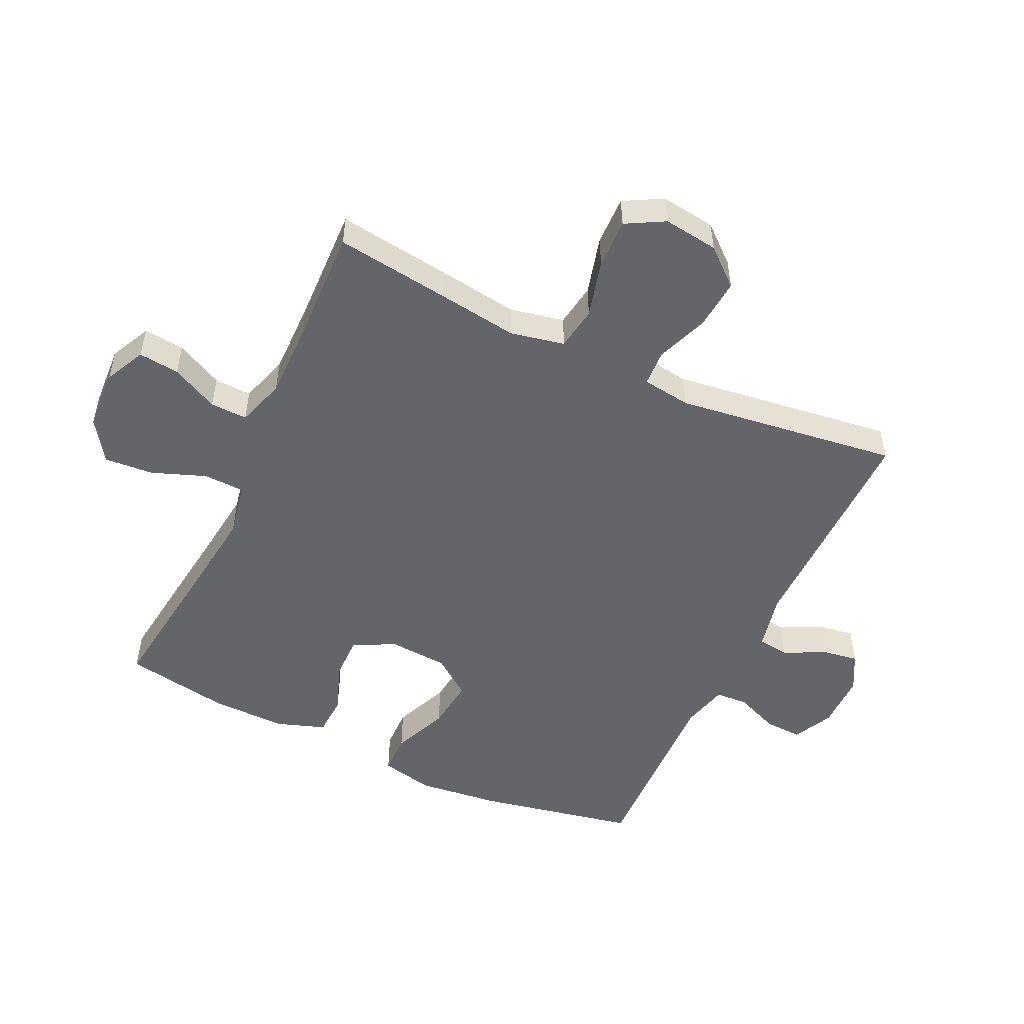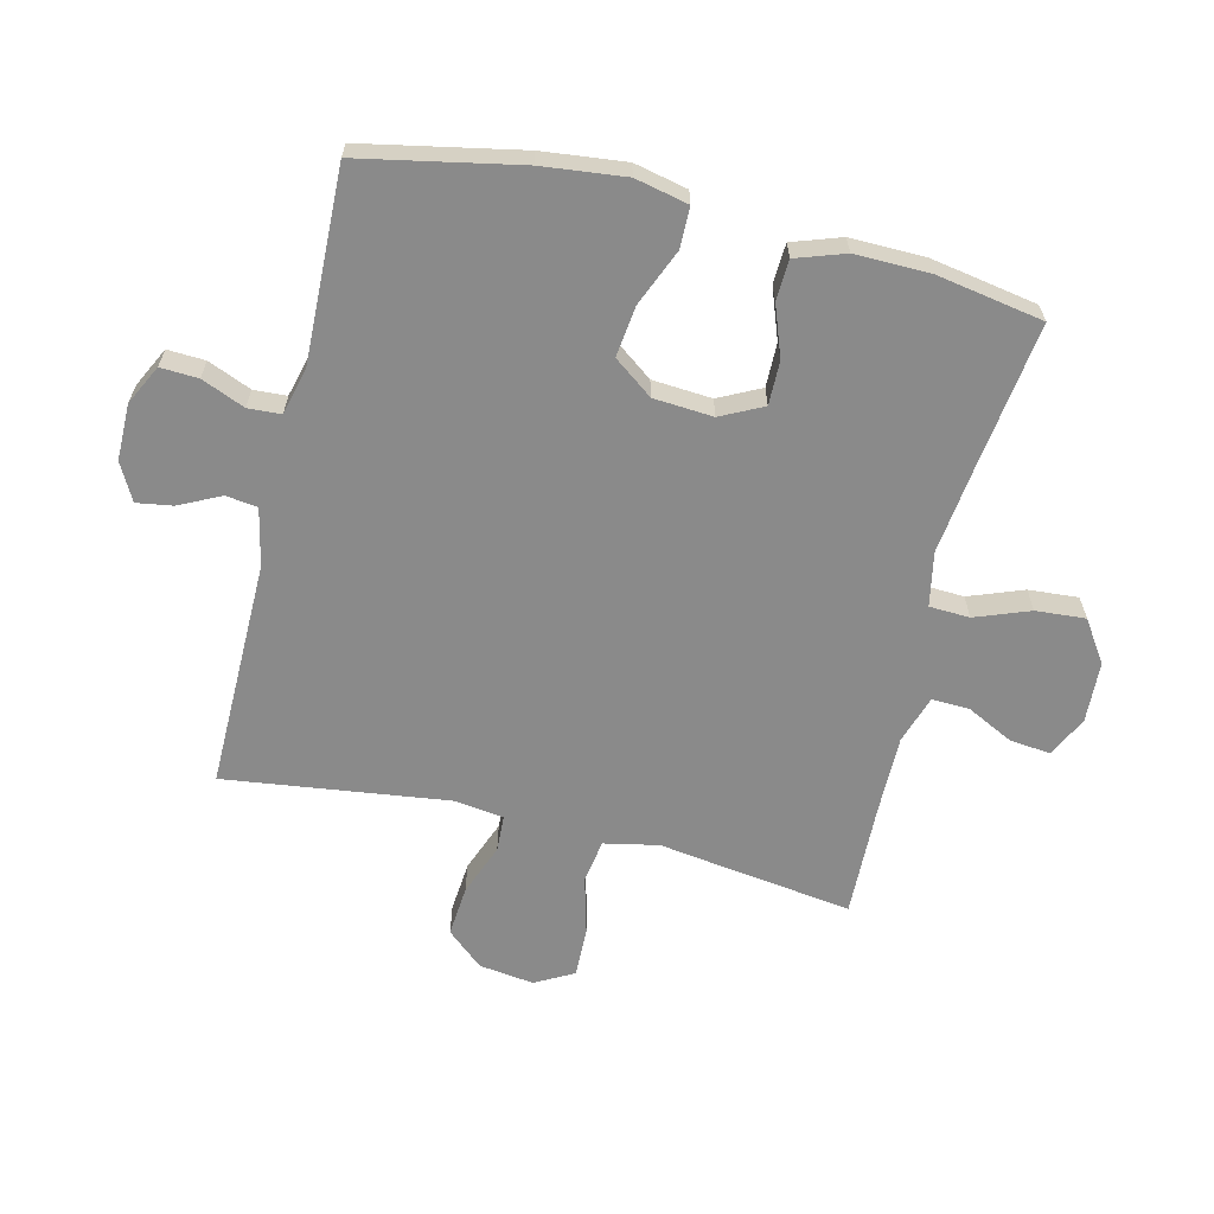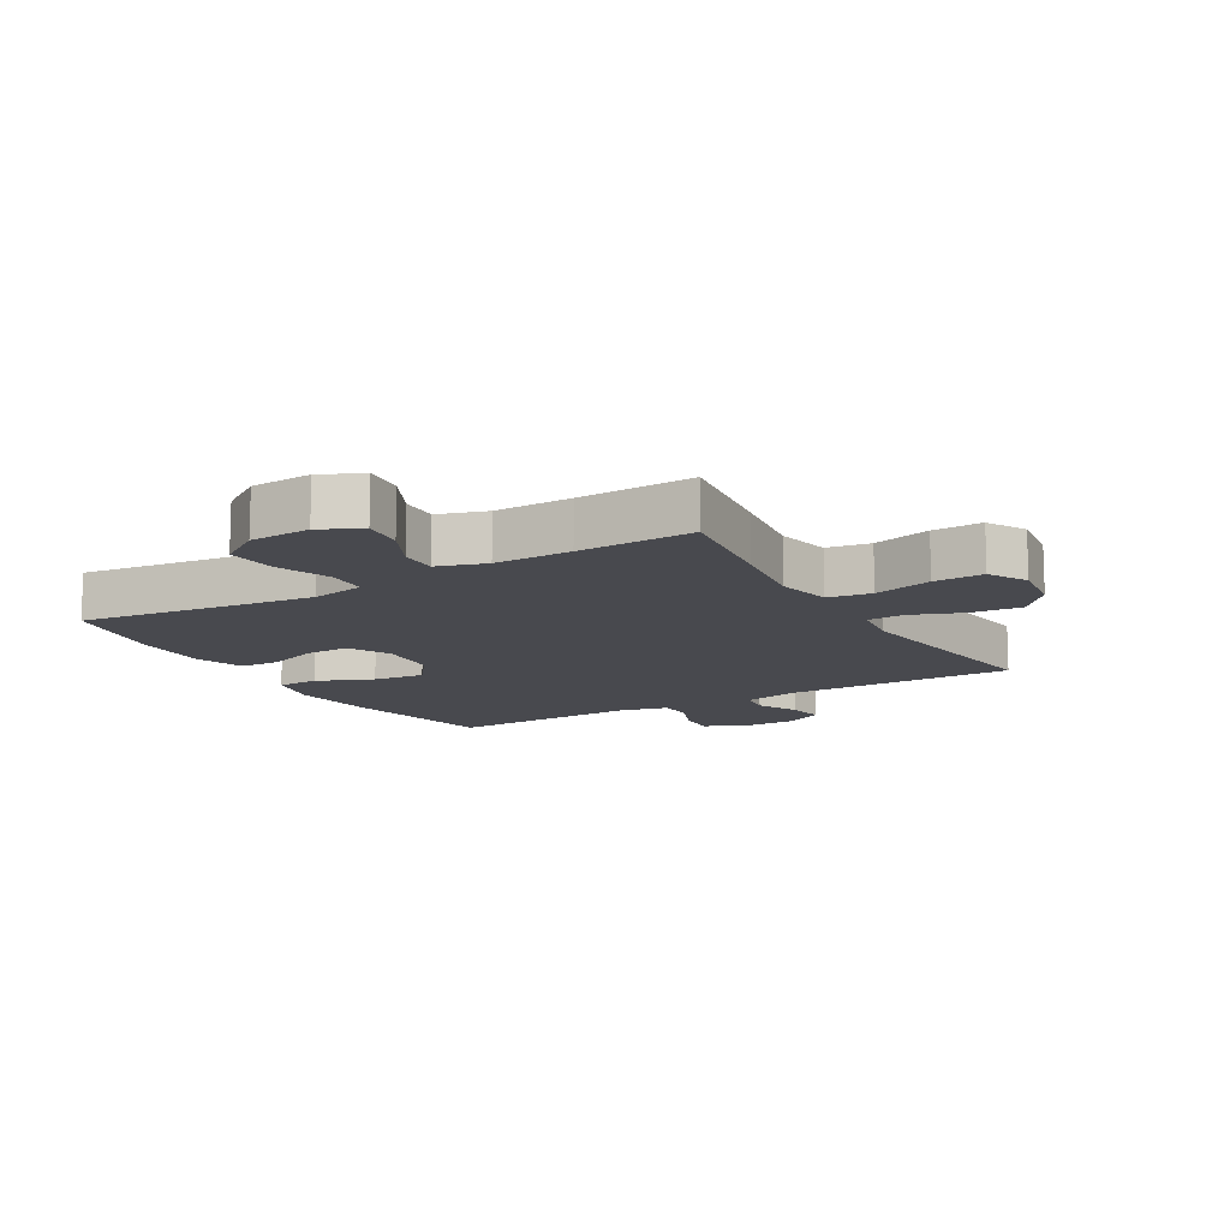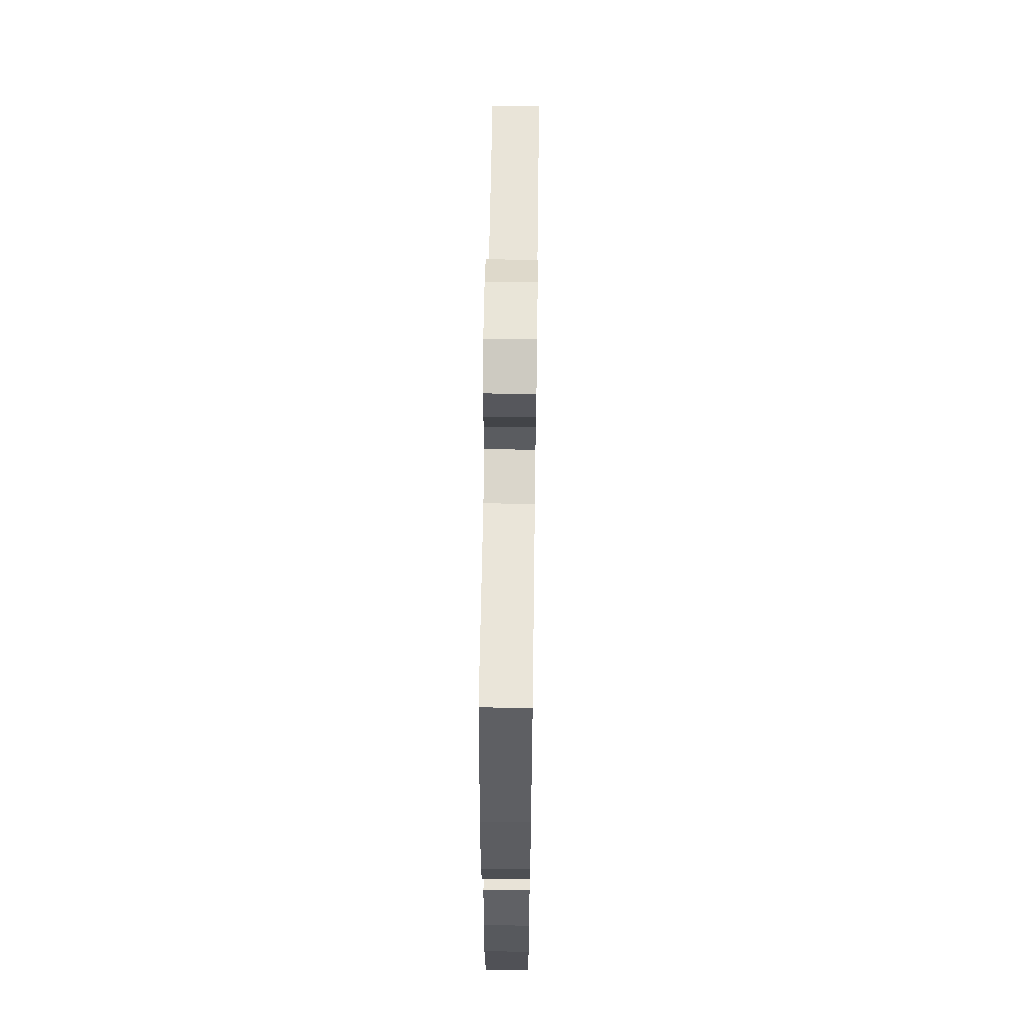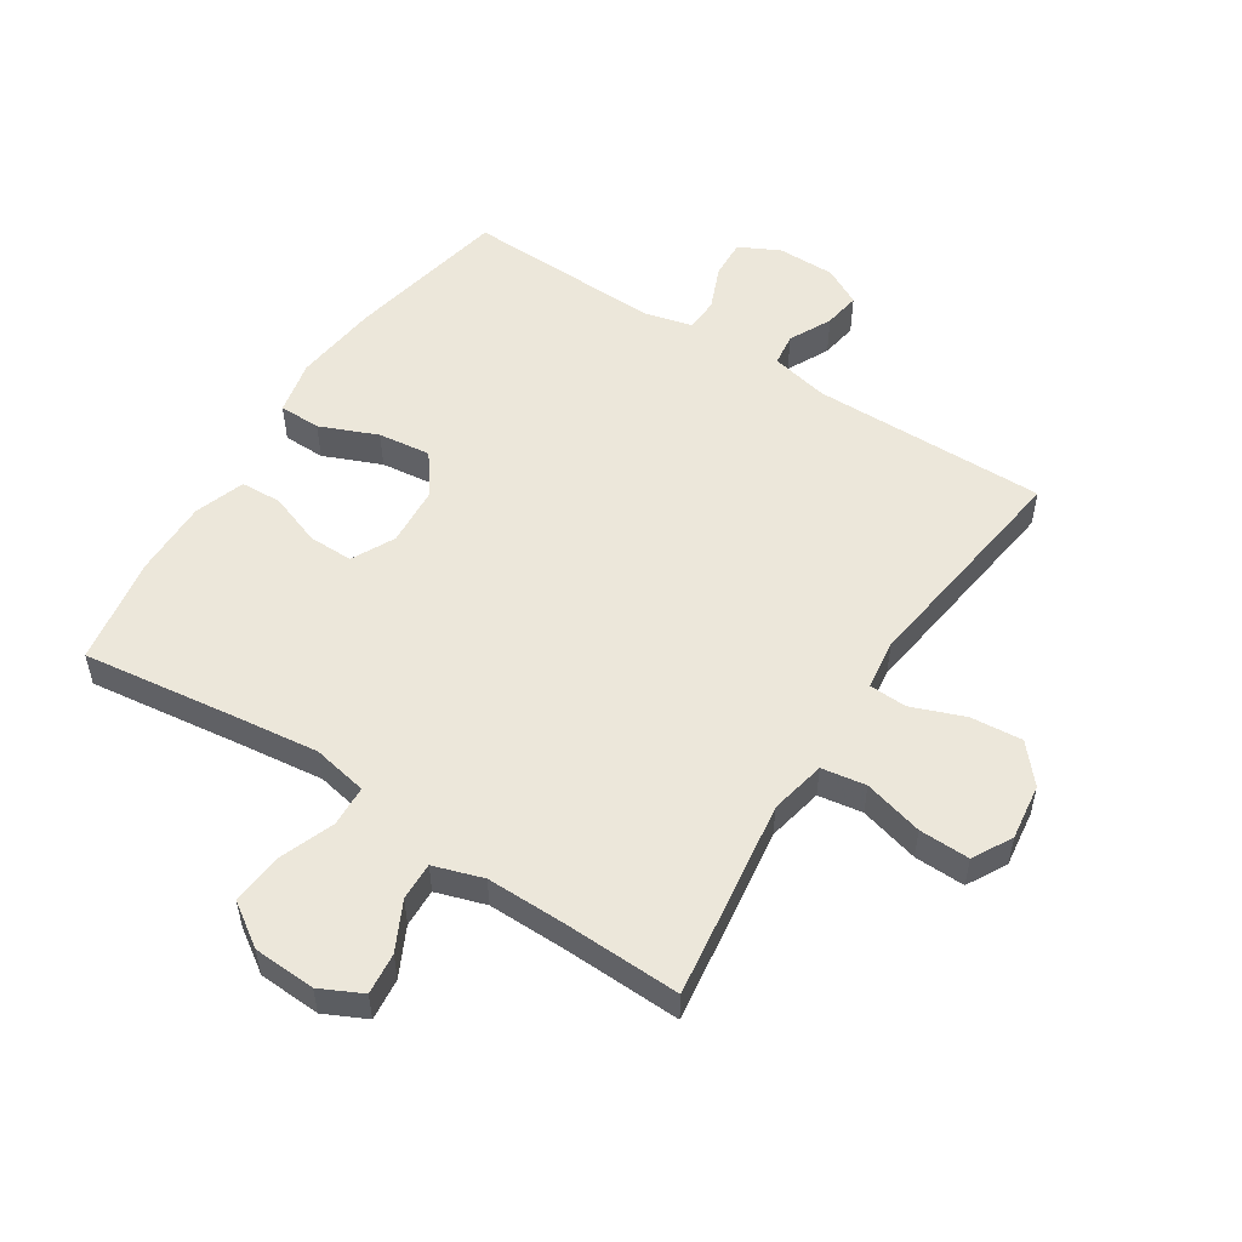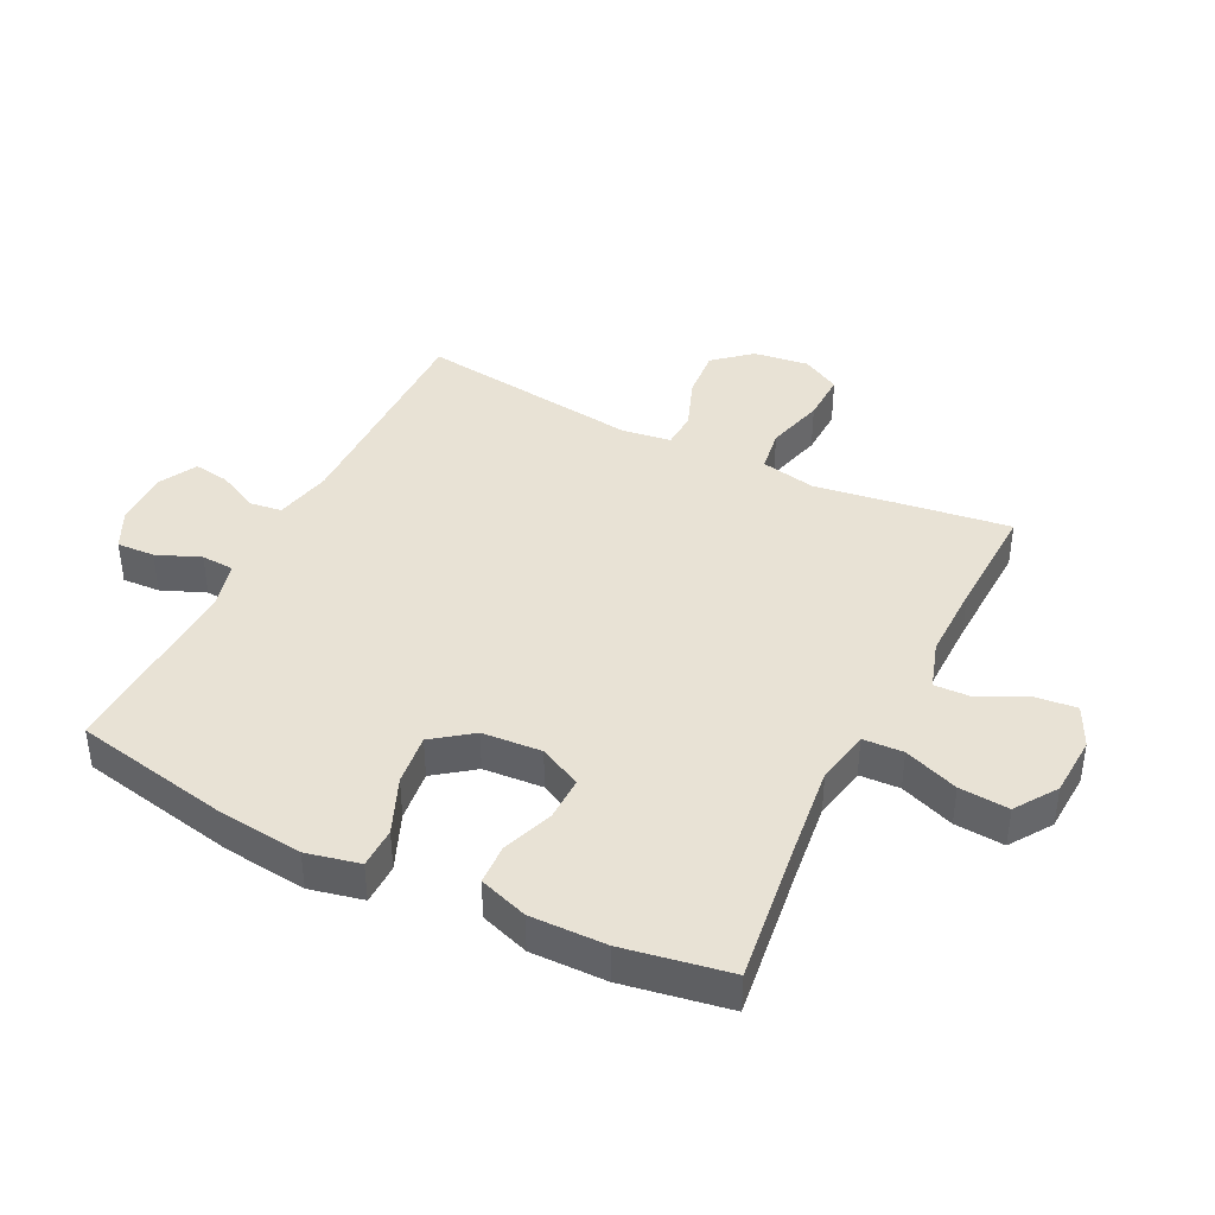
<metadata>
{"format":"obj","ext":"obj","renderer":"f3d","projection":"perspective","resolution":1024,"background":"white","views":[{"elev":-51.4,"azim":-115.1,"up":"+Y"},{"elev":-63.4,"azim":76.4,"up":"+Y"},{"elev":-12.6,"azim":-149.6,"up":"+Y"},{"elev":59.7,"azim":90.8,"up":"+Z"},{"elev":53.5,"azim":-147.1,"up":"+Y"},{"elev":40.8,"azim":116.5,"up":"+Y"}]}
</metadata>
<code>
v -0.5 0.07 -0.5
v -0.475 0.07 -0.317
v -0.456 0.07 -0.186
v -0.474 0.07 -0.098
v -0.544 0.07 -0.087
v -0.638 0.07 -0.112
v -0.718 0.07 -0.114
v -0.752 0.07 -0.052
v -0.74 0.07 0.037
v -0.689 0.07 0.096
v -0.607 0.07 0.089
v -0.523 0.07 0.057
v -0.464 0.07 0.06
v -0.453 0.07 0.139
v -0.5 0.07 0.5
v -0.13 0.07 0.497
v -0.038 0.07 0.517
v -0.031 0.07 0.568
v -0.064 0.07 0.635
v -0.073 0.07 0.693
v -0.013 0.07 0.725
v 0.078 0.07 0.725
v 0.142 0.07 0.693
v 0.139 0.07 0.632
v 0.11 0.07 0.562
v 0.113 0.07 0.509
v 0.188 0.07 0.49
v 0.5 0.07 0.5
v 0.551 0.07 0.244
v 0.566 0.07 0.11
v 0.547 0.07 0.024
v 0.481 0.07 0.023
v 0.39 0.07 0.061
v 0.307 0.07 0.071
v 0.26 0.07 0.008
v 0.253 0.07 -0.088
v 0.287 0.07 -0.156
v 0.358 0.07 -0.155
v 0.44 0.07 -0.125
v 0.505 0.07 -0.128
v 0.532 0.07 -0.207
v 0.53 0.07 -0.329
v 0.5 0.07 -0.5
v 0.255 0.07 -0.468
v 0.123 0.07 -0.452
v 0.036 0.07 -0.469
v 0.033 0.07 -0.534
v 0.066 0.07 -0.622
v 0.072 0.07 -0.702
v 0.005 0.07 -0.747
v -0.093 0.07 -0.752
v -0.159 0.07 -0.72
v -0.152 0.07 -0.654
v -0.114 0.07 -0.578
v -0.112 0.07 -0.518
v -0.19 0.07 -0.493
v -0.314 0.07 -0.494
v -0.5 0 -0.5
v -0.475 0 -0.317
v -0.456 0 -0.186
v -0.474 0 -0.098
v -0.544 0 -0.087
v -0.638 0 -0.112
v -0.718 0 -0.114
v -0.752 0 -0.052
v -0.74 0 0.037
v -0.689 0 0.096
v -0.607 0 0.089
v -0.523 0 0.057
v -0.464 0 0.06
v -0.453 0 0.139
v -0.5 0 0.5
v -0.13 0 0.497
v -0.038 0 0.517
v -0.031 0 0.568
v -0.064 0 0.635
v -0.073 0 0.693
v -0.013 0 0.725
v 0.078 0 0.725
v 0.142 0 0.693
v 0.139 0 0.632
v 0.11 0 0.562
v 0.113 0 0.509
v 0.188 0 0.49
v 0.5 0 0.5
v 0.551 0 0.244
v 0.566 0 0.11
v 0.547 0 0.024
v 0.481 0 0.023
v 0.39 0 0.061
v 0.307 0 0.071
v 0.26 0 0.008
v 0.253 0 -0.088
v 0.287 0 -0.156
v 0.358 0 -0.155
v 0.44 0 -0.125
v 0.505 0 -0.128
v 0.532 0 -0.207
v 0.53 0 -0.329
v 0.5 0 -0.5
v 0.255 0 -0.468
v 0.123 0 -0.452
v 0.036 0 -0.469
v 0.033 0 -0.534
v 0.066 0 -0.622
v 0.072 0 -0.702
v 0.005 0 -0.747
v -0.093 0 -0.752
v -0.159 0 -0.72
v -0.152 0 -0.654
v -0.114 0 -0.578
v -0.112 0 -0.518
v -0.19 0 -0.493
v -0.314 0 -0.494
f 52 53 54
f 51 52 54
f 50 51 54
f 49 50 54
f 48 49 54
f 47 48 54
f 46 47 54 55
f 42 43 44
f 41 42 44
f 40 41 44
f 39 40 44
f 38 39 44
f 37 38 44 45
f 36 37 45 46
f 31 32 33
f 30 31 33
f 29 30 33
f 28 29 33
f 27 28 33
f 26 27 33 34
f 23 24 25
f 22 23 25
f 21 22 25
f 20 21 25
f 19 20 25
f 18 19 25
f 17 18 25 26
f 26 34 35
f 17 26 35
f 16 17 35
f 10 11 12
f 9 10 12
f 8 9 12
f 7 8 12
f 6 7 12
f 5 6 12
f 4 5 12 13
f 3 4 13 14
f 57 1 2 3
f 56 57 3 14
f 46 55 56
f 36 46 56
f 35 36 56
f 16 35 56
f 15 16 56
f 14 15 56
f 111 110 109
f 111 109 108
f 111 108 107
f 111 107 106
f 111 106 105
f 111 105 104
f 112 111 104 103
f 101 100 99
f 101 99 98
f 101 98 97
f 101 97 96
f 101 96 95
f 102 101 95 94
f 103 102 94 93
f 90 89 88
f 90 88 87
f 90 87 86
f 90 86 85
f 90 85 84
f 91 90 84 83
f 82 81 80
f 82 80 79
f 82 79 78
f 82 78 77
f 82 77 76
f 82 76 75
f 83 82 75 74
f 92 91 83
f 92 83 74
f 92 74 73
f 69 68 67
f 69 67 66
f 69 66 65
f 69 65 64
f 69 64 63
f 69 63 62
f 70 69 62 61
f 71 70 61 60
f 60 59 58 114
f 71 60 114 113
f 113 112 103
f 113 103 93
f 113 93 92
f 113 92 73
f 113 73 72
f 113 72 71
f 1 58 59 2
f 2 59 60 3
f 3 60 61 4
f 4 61 62 5
f 5 62 63 6
f 6 63 64 7
f 7 64 65 8
f 8 65 66 9
f 9 66 67 10
f 10 67 68 11
f 11 68 69 12
f 12 69 70 13
f 13 70 71 14
f 14 71 72 15
f 15 72 73 16
f 16 73 74 17
f 17 74 75 18
f 18 75 76 19
f 19 76 77 20
f 20 77 78 21
f 21 78 79 22
f 22 79 80 23
f 23 80 81 24
f 24 81 82 25
f 25 82 83 26
f 26 83 84 27
f 27 84 85 28
f 28 85 86 29
f 29 86 87 30
f 30 87 88 31
f 31 88 89 32
f 32 89 90 33
f 33 90 91 34
f 34 91 92 35
f 35 92 93 36
f 36 93 94 37
f 37 94 95 38
f 38 95 96 39
f 39 96 97 40
f 40 97 98 41
f 41 98 99 42
f 42 99 100 43
f 43 100 101 44
f 44 101 102 45
f 45 102 103 46
f 46 103 104 47
f 47 104 105 48
f 48 105 106 49
f 49 106 107 50
f 50 107 108 51
f 51 108 109 52
f 52 109 110 53
f 53 110 111 54
f 54 111 112 55
f 55 112 113 56
f 56 113 114 57
f 57 114 58 1

</code>
